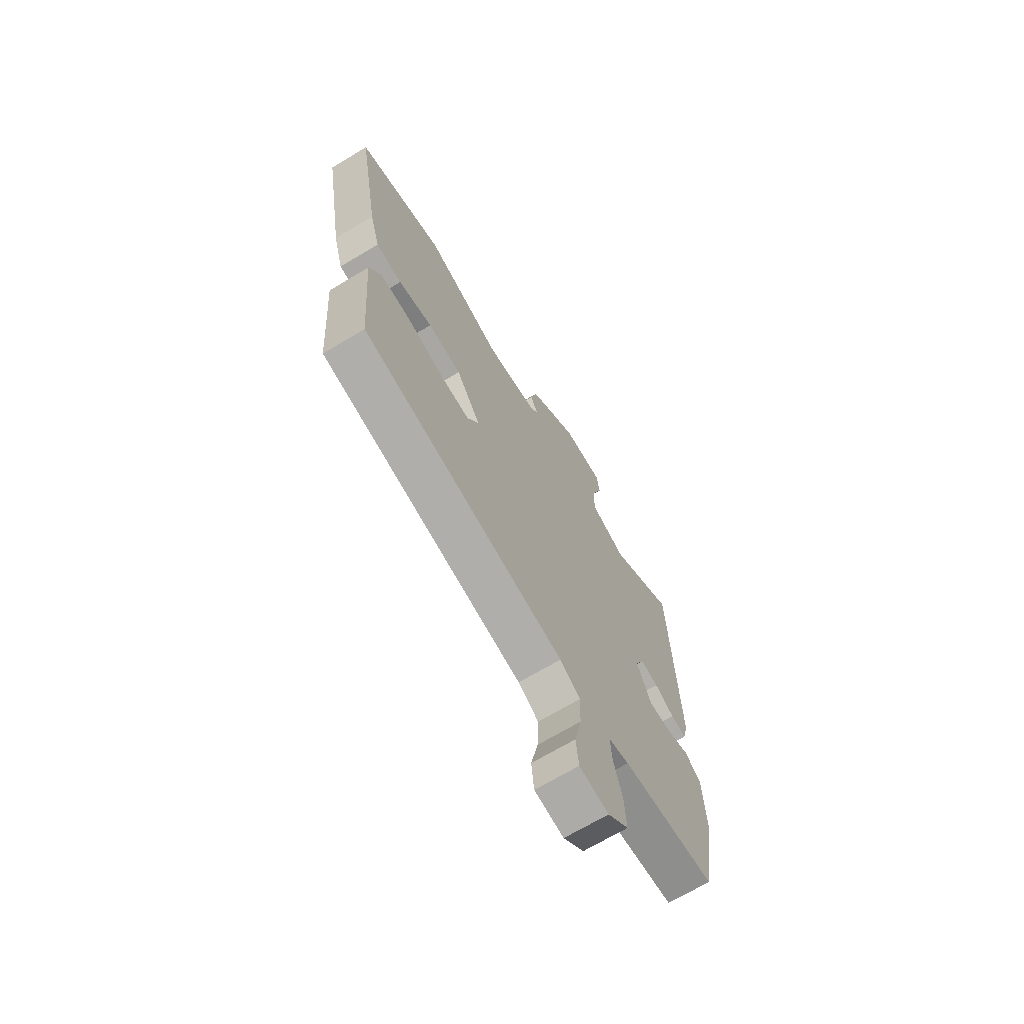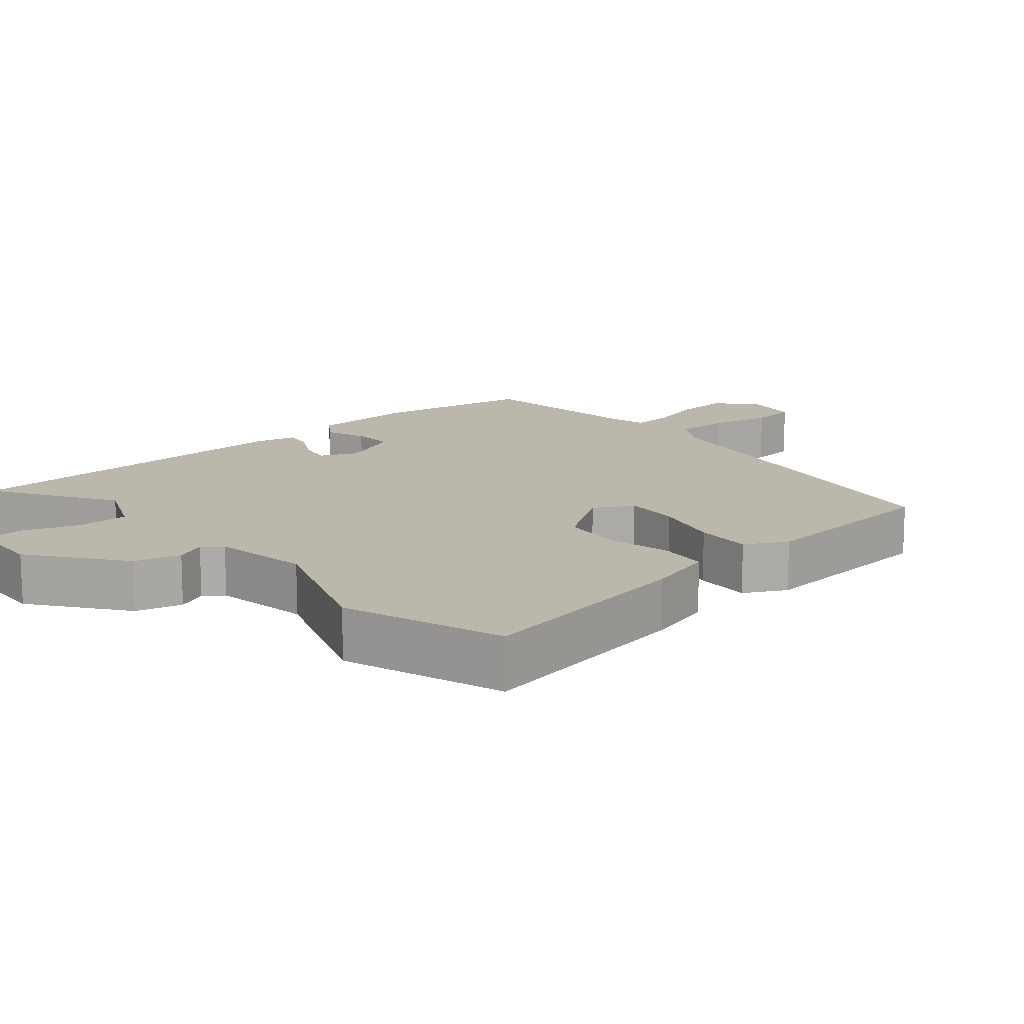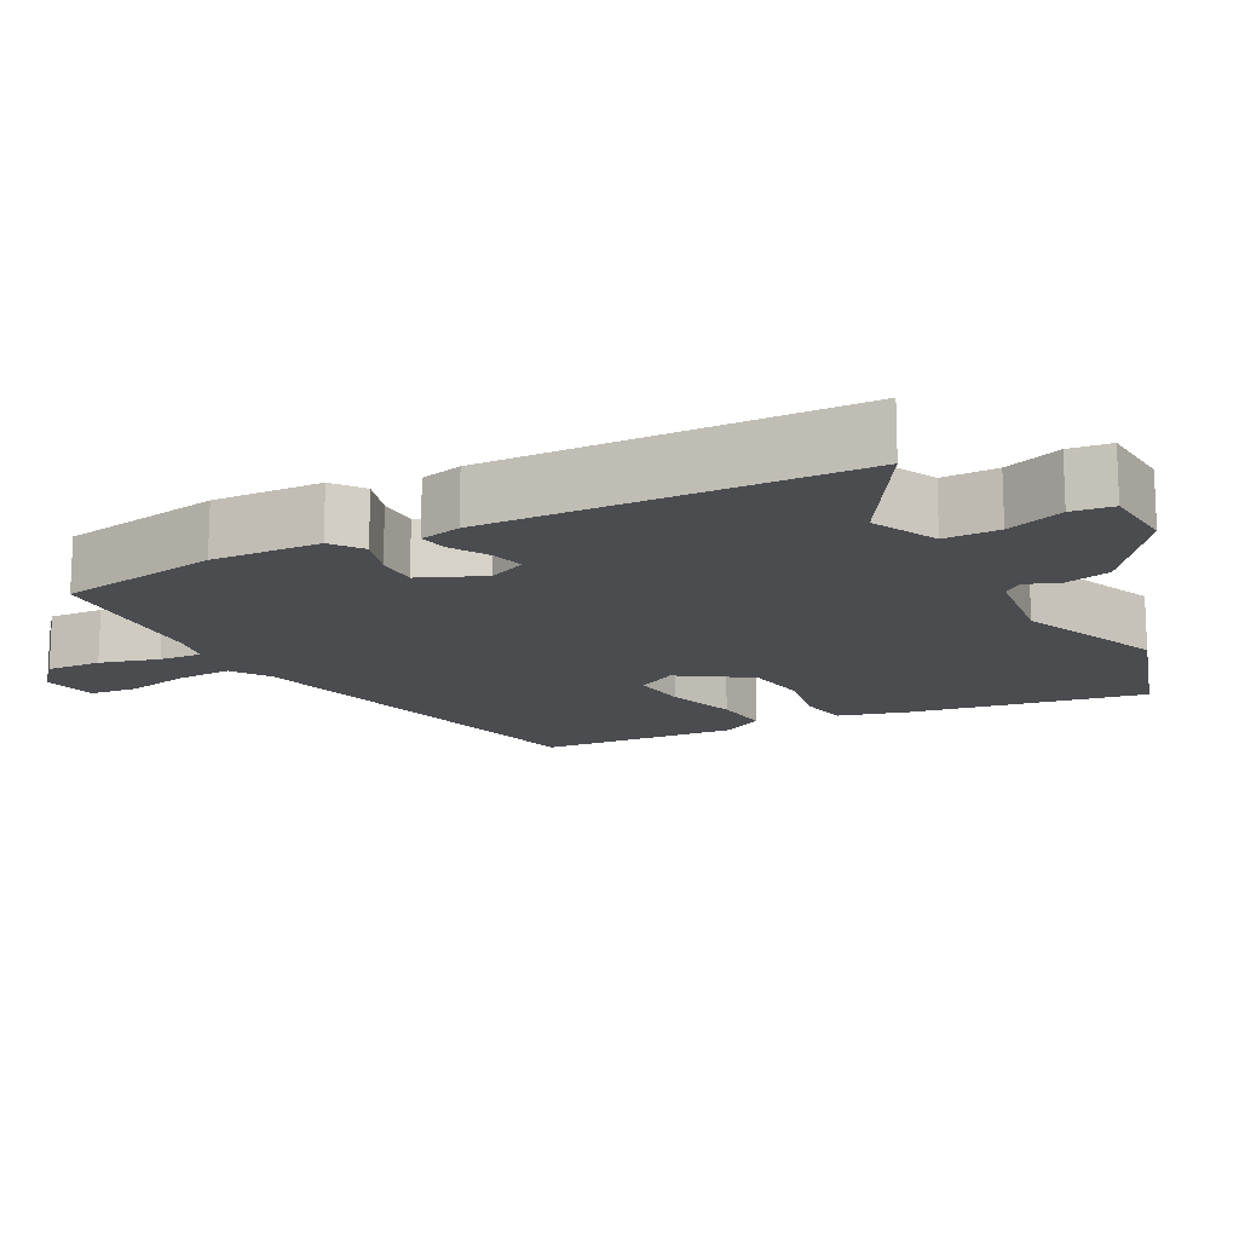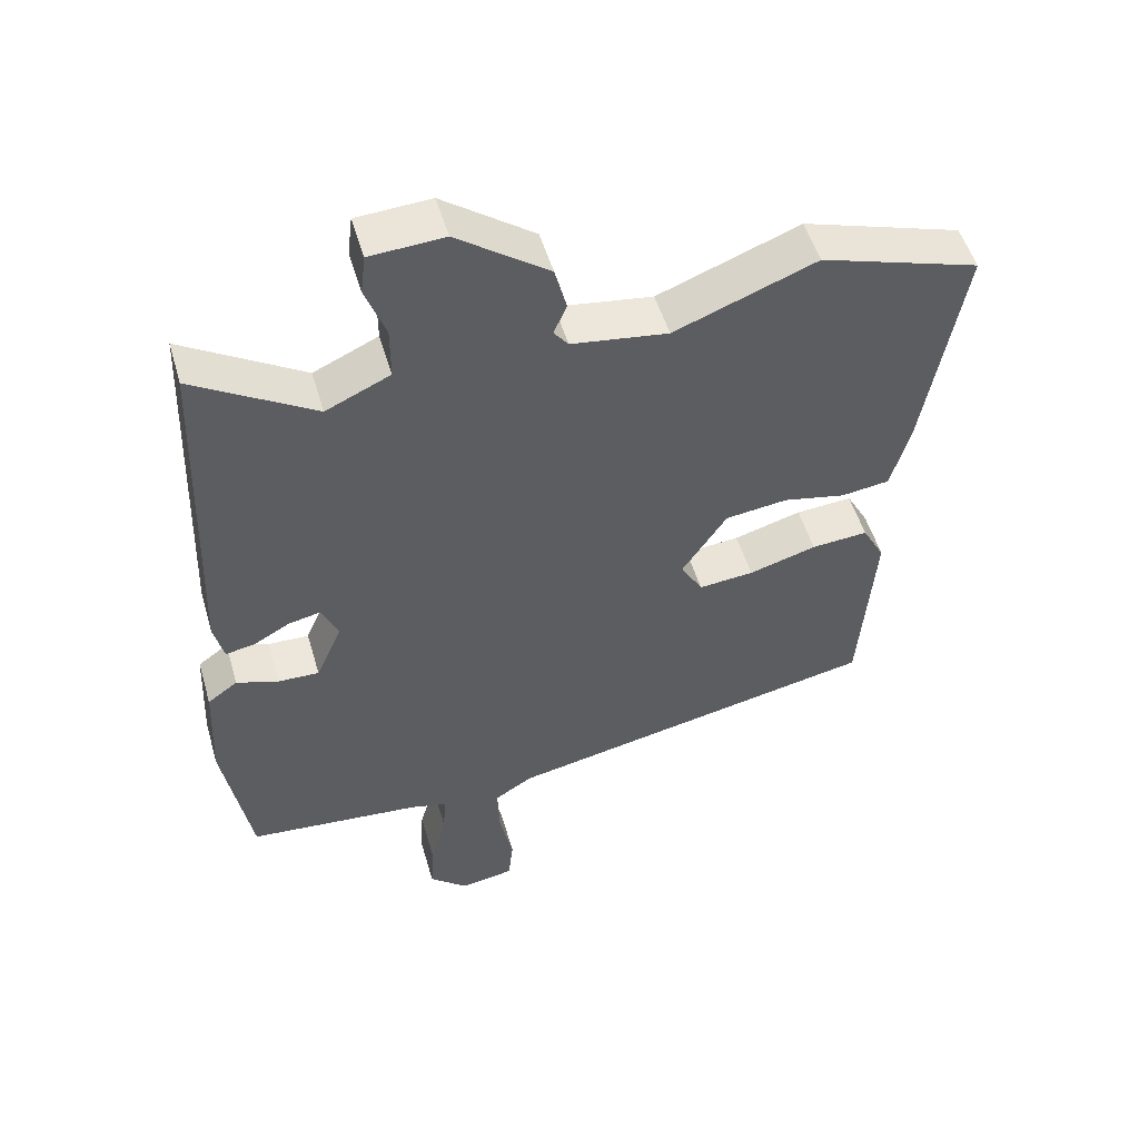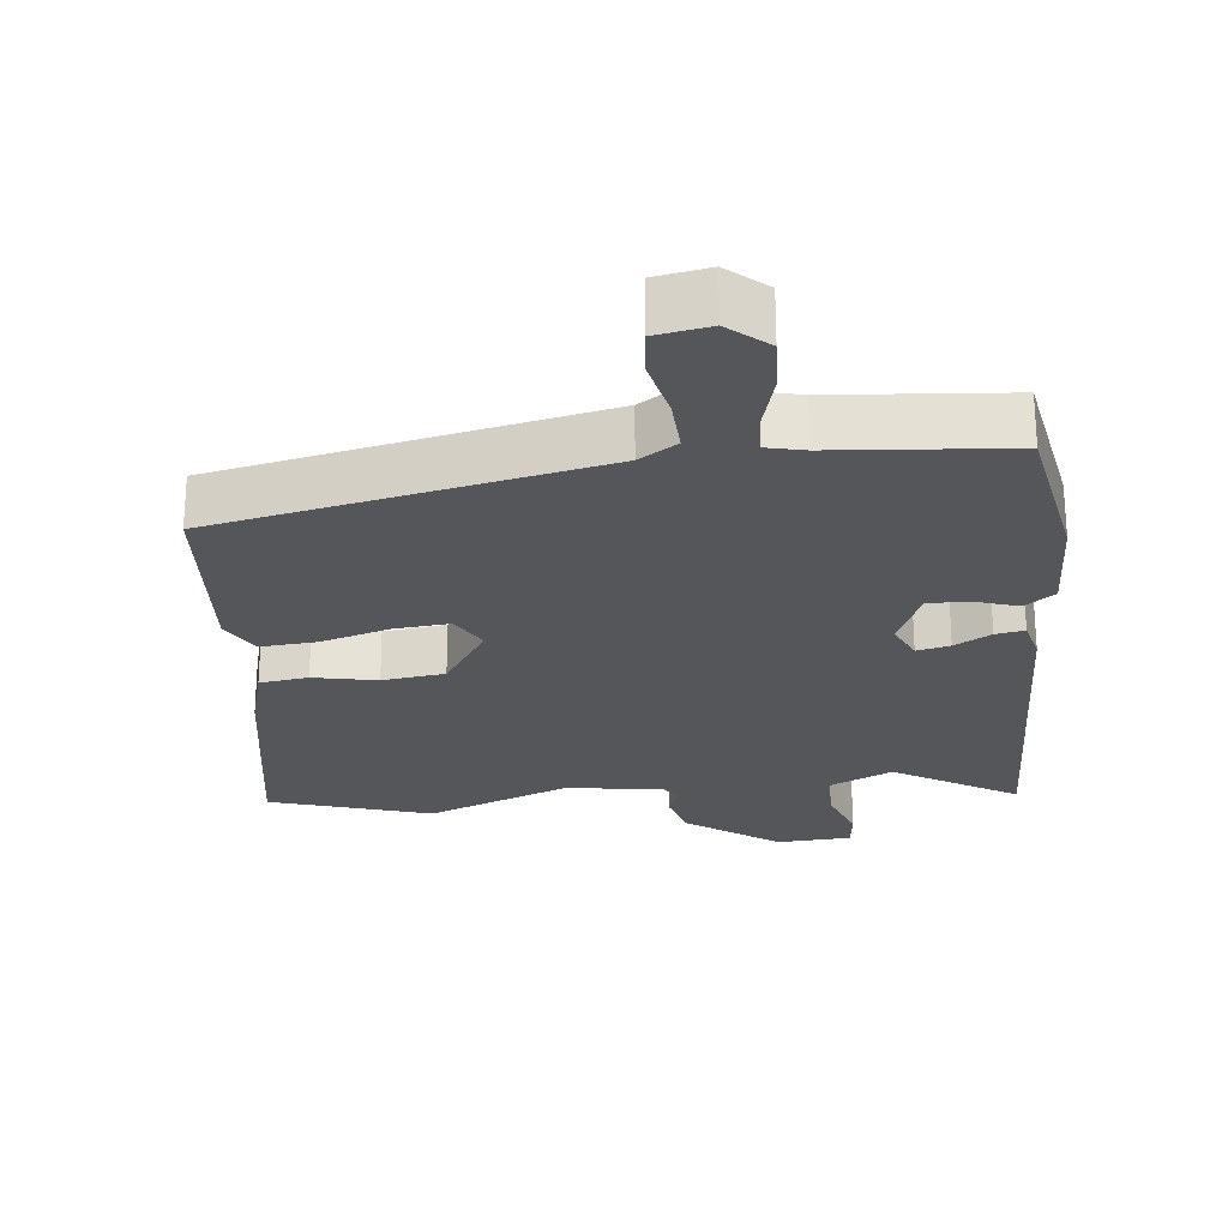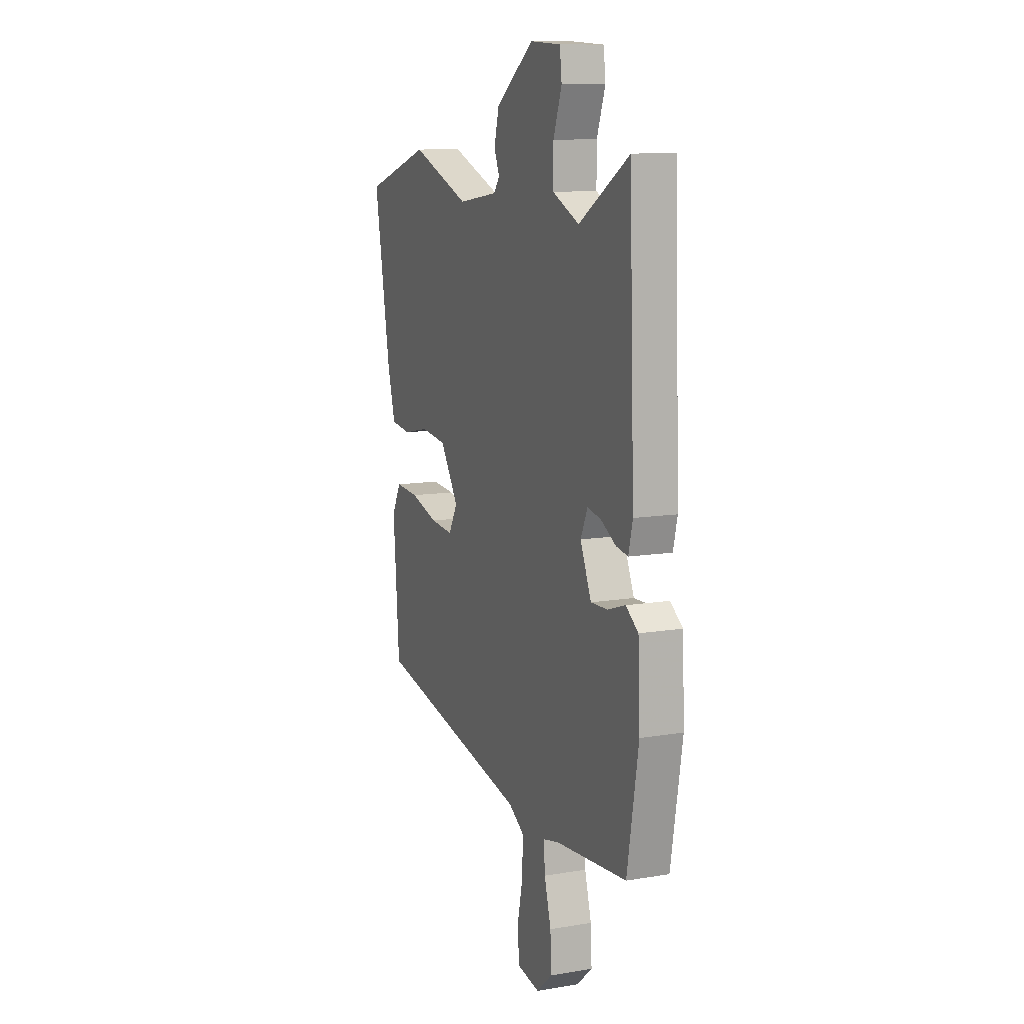
<metadata>
{"format":"obj","ext":"obj","renderer":"f3d","projection":"perspective","resolution":1024,"background":"white","views":[{"elev":-69.1,"azim":121.0,"up":"+Z"},{"elev":14.2,"azim":48.7,"up":"+Y"},{"elev":-15.1,"azim":-61.6,"up":"+Y"},{"elev":51.7,"azim":-16.2,"up":"+Z"},{"elev":-25.1,"azim":-173.5,"up":"+Y"},{"elev":11.1,"azim":-112.4,"up":"+Z"}]}
</metadata>
<code>
v -0.493 0.07 0.568
v -0.32 0.07 0.462
v -0.228 0.07 0.504
v -0.228 0.07 0.58
v -0.257 0.07 0.66
v -0.25 0.07 0.717
v -0.144 0.07 0.723
v -0.013 0.07 0.627
v 0.004 0.07 0.561
v -0.015 0.07 0.518
v 0.006 0.07 0.491
v 0.144 0.07 0.471
v 0.347 0.07 0.549
v 0.575 0.07 0.476
v 0.519 0.07 0.154
v 0.492 0.07 0.058
v 0.423 0.07 0.049
v 0.333 0.07 0.068
v 0.244 0.07 0.057
v 0.18 0.07 -0.039
v 0.211 0.07 -0.094
v 0.29 0.07 -0.087
v 0.387 0.07 -0.059
v 0.468 0.07 -0.053
v 0.5 0.07 -0.112
v 0.479 0.07 -0.386
v -0.06 0.07 -0.495
v -0.114 0.07 -0.529
v -0.111 0.07 -0.607
v -0.092 0.07 -0.694
v -0.099 0.07 -0.76
v -0.176 0.07 -0.773
v -0.231 0.07 -0.725
v -0.227 0.07 -0.649
v -0.204 0.07 -0.568
v -0.2 0.07 -0.509
v -0.254 0.07 -0.496
v -0.502 0.07 -0.473
v -0.541 0.07 -0.247
v -0.534 0.07 -0.096
v -0.491 0.07 -0.065
v -0.431 0.07 -0.085
v -0.372 0.07 -0.087
v -0.334 0.07 0
v -0.358 0.07 0.053
v -0.405 0.07 0.043
v -0.457 0.07 0.014
v -0.498 0.07 0.007
v -0.512 0.07 0.065
v -0.493 0 0.568
v -0.32 0 0.462
v -0.228 0 0.504
v -0.228 0 0.58
v -0.257 0 0.66
v -0.25 0 0.717
v -0.144 0 0.723
v -0.013 0 0.627
v 0.004 0 0.561
v -0.015 0 0.518
v 0.006 0 0.491
v 0.144 0 0.471
v 0.347 0 0.549
v 0.575 0 0.476
v 0.519 0 0.154
v 0.492 0 0.058
v 0.423 0 0.049
v 0.333 0 0.068
v 0.244 0 0.057
v 0.18 0 -0.039
v 0.211 0 -0.094
v 0.29 0 -0.087
v 0.387 0 -0.059
v 0.468 0 -0.053
v 0.5 0 -0.112
v 0.479 0 -0.386
v -0.06 0 -0.495
v -0.114 0 -0.529
v -0.111 0 -0.607
v -0.092 0 -0.694
v -0.099 0 -0.76
v -0.176 0 -0.773
v -0.231 0 -0.725
v -0.227 0 -0.649
v -0.204 0 -0.568
v -0.2 0 -0.509
v -0.254 0 -0.496
v -0.502 0 -0.473
v -0.541 0 -0.247
v -0.534 0 -0.096
v -0.491 0 -0.065
v -0.431 0 -0.085
v -0.372 0 -0.087
v -0.334 0 0
v -0.358 0 0.053
v -0.405 0 0.043
v -0.457 0 0.014
v -0.498 0 0.007
v -0.512 0 0.065
f 49 1 2
f 48 49 2
f 47 48 2
f 46 47 2
f 45 46 2 3
f 44 45 3
f 40 41 42
f 39 40 42
f 38 39 42
f 37 38 42
f 36 37 42 43
f 33 34 35
f 32 33 35
f 31 32 35
f 30 31 35
f 29 30 35
f 28 29 35 36
f 36 43 44
f 28 36 44
f 27 28 44
f 25 26 27
f 24 25 27
f 23 24 27
f 22 23 27
f 16 17 18
f 15 16 18
f 14 15 18
f 13 14 18
f 12 13 18
f 11 12 18 19
f 10 11 19 20
f 8 9 10
f 7 8 10
f 6 7 10
f 5 6 10
f 4 5 10
f 3 4 10 20
f 3 20 21
f 44 3 21
f 27 44 21
f 21 22 27
f 51 50 98
f 51 98 97
f 51 97 96
f 51 96 95
f 52 51 95 94
f 52 94 93
f 91 90 89
f 91 89 88
f 91 88 87
f 91 87 86
f 92 91 86 85
f 84 83 82
f 84 82 81
f 84 81 80
f 84 80 79
f 84 79 78
f 85 84 78 77
f 93 92 85
f 93 85 77
f 93 77 76
f 76 75 74
f 76 74 73
f 76 73 72
f 76 72 71
f 67 66 65
f 67 65 64
f 67 64 63
f 67 63 62
f 67 62 61
f 68 67 61 60
f 69 68 60 59
f 59 58 57
f 59 57 56
f 59 56 55
f 59 55 54
f 59 54 53
f 69 59 53 52
f 70 69 52
f 70 52 93
f 70 93 76
f 76 71 70
f 1 50 51 2
f 2 51 52 3
f 3 52 53 4
f 4 53 54 5
f 5 54 55 6
f 6 55 56 7
f 7 56 57 8
f 8 57 58 9
f 9 58 59 10
f 10 59 60 11
f 11 60 61 12
f 12 61 62 13
f 13 62 63 14
f 14 63 64 15
f 15 64 65 16
f 16 65 66 17
f 17 66 67 18
f 18 67 68 19
f 19 68 69 20
f 20 69 70 21
f 21 70 71 22
f 22 71 72 23
f 23 72 73 24
f 24 73 74 25
f 25 74 75 26
f 26 75 76 27
f 27 76 77 28
f 28 77 78 29
f 29 78 79 30
f 30 79 80 31
f 31 80 81 32
f 32 81 82 33
f 33 82 83 34
f 34 83 84 35
f 35 84 85 36
f 36 85 86 37
f 37 86 87 38
f 38 87 88 39
f 39 88 89 40
f 40 89 90 41
f 41 90 91 42
f 42 91 92 43
f 43 92 93 44
f 44 93 94 45
f 45 94 95 46
f 46 95 96 47
f 47 96 97 48
f 48 97 98 49
f 49 98 50 1

</code>
